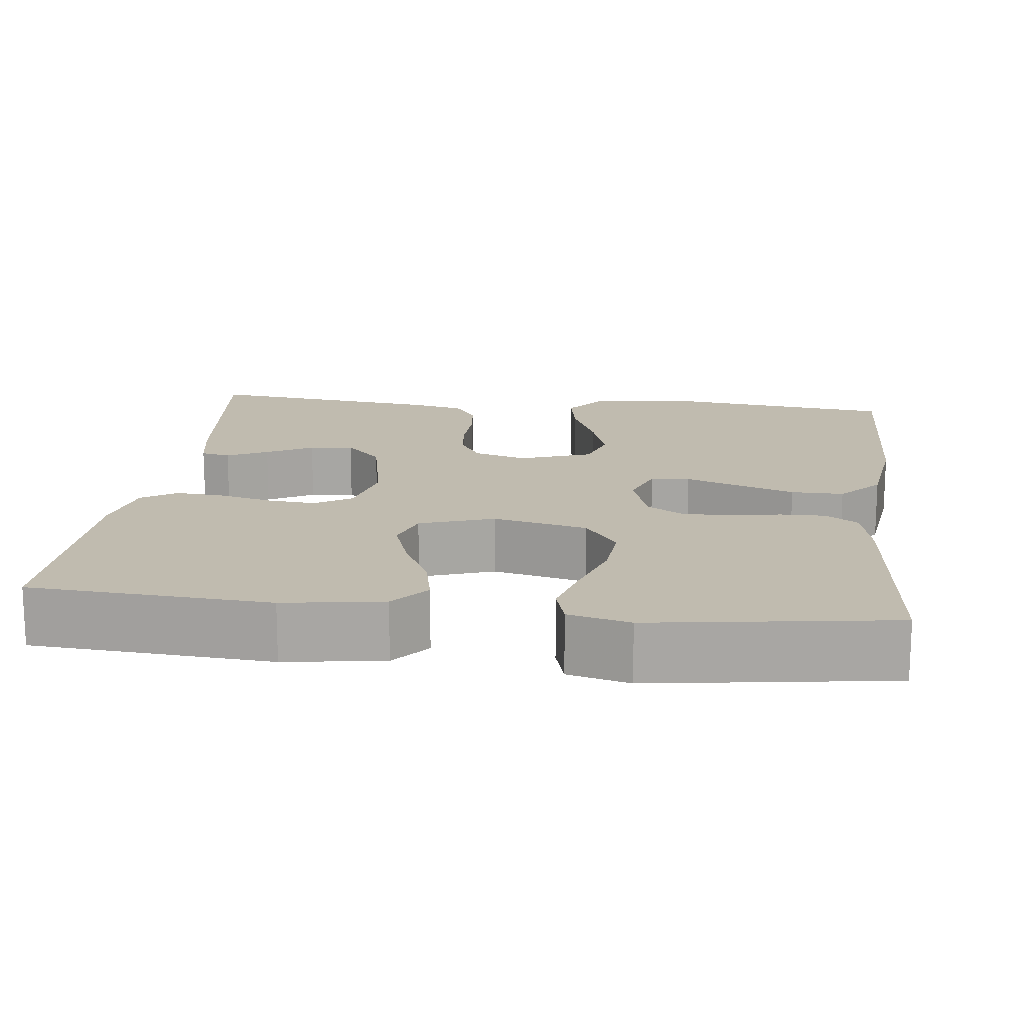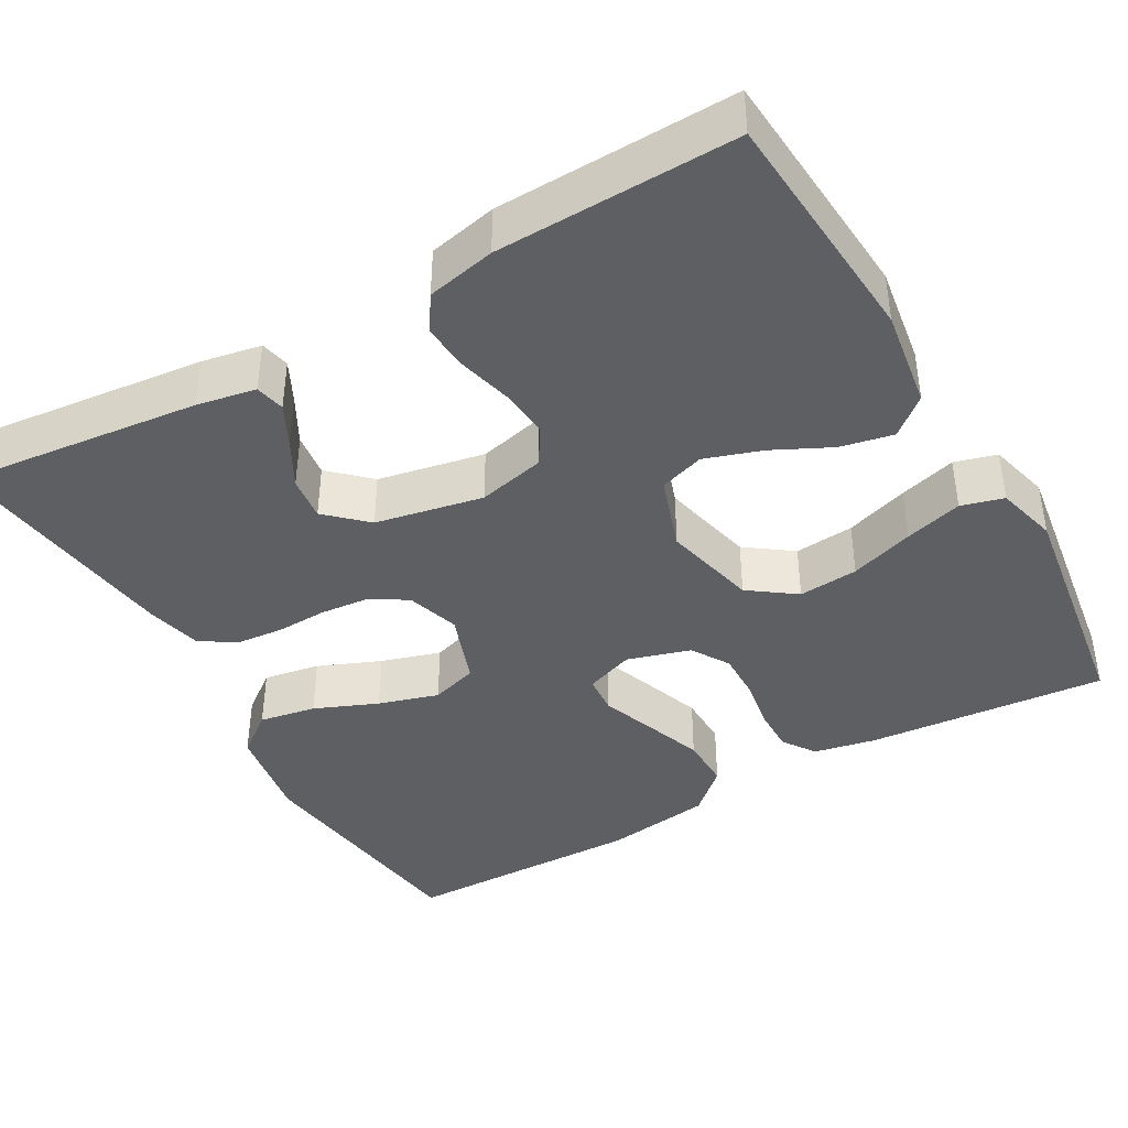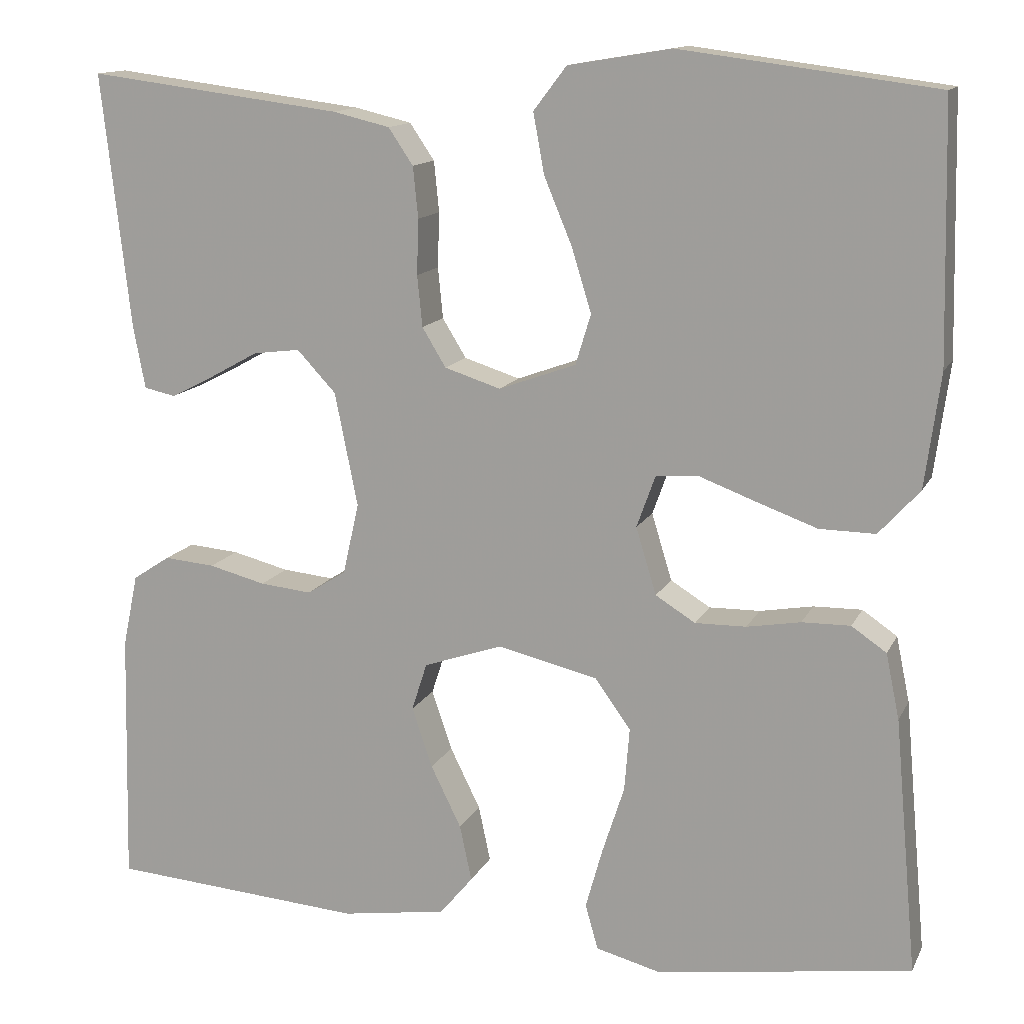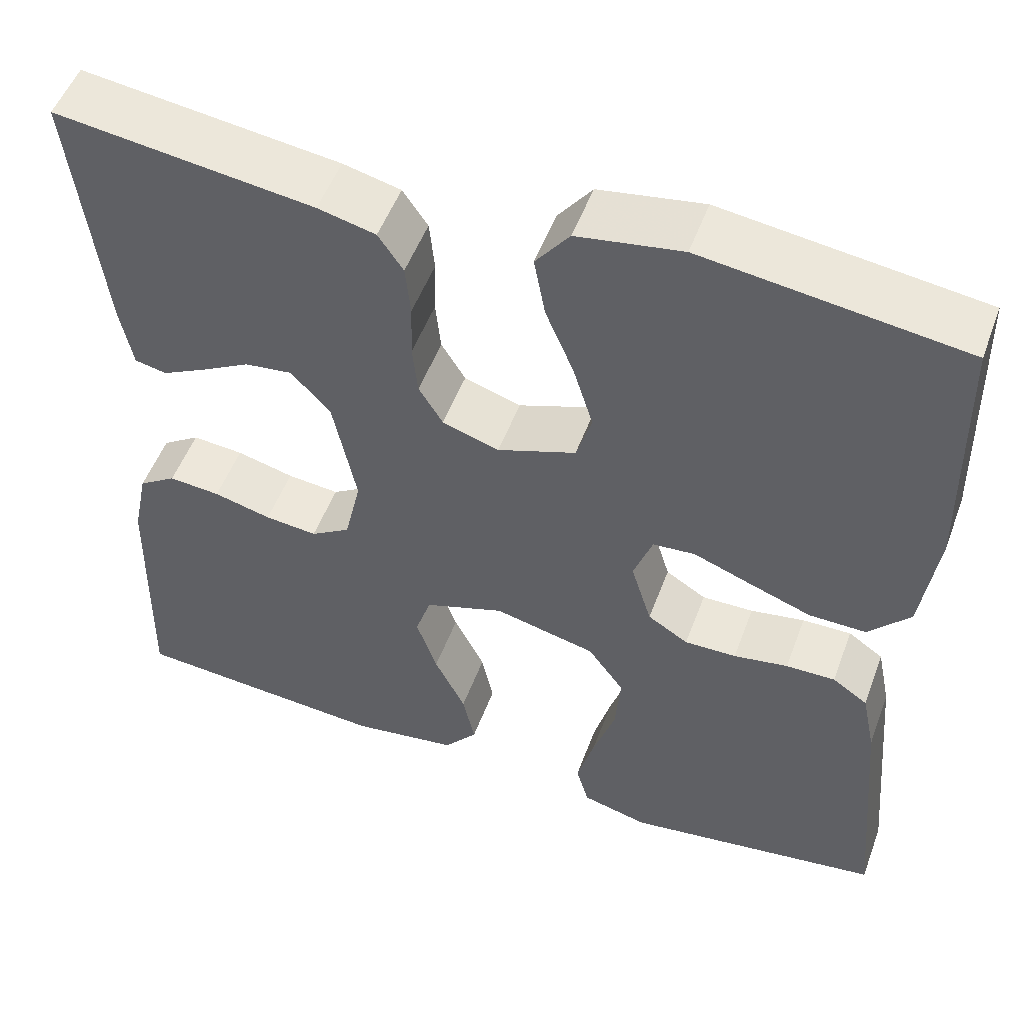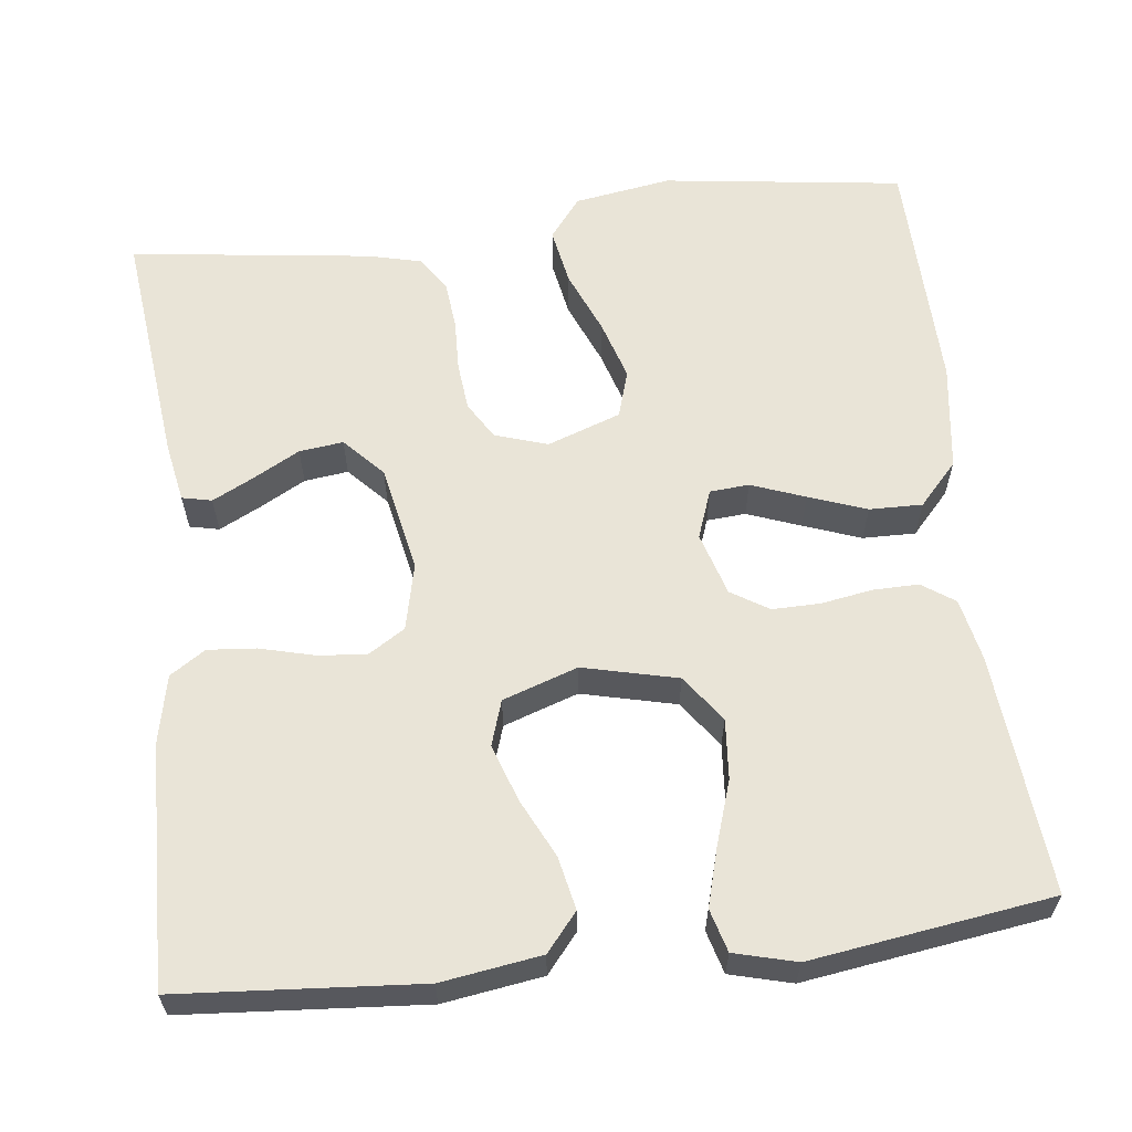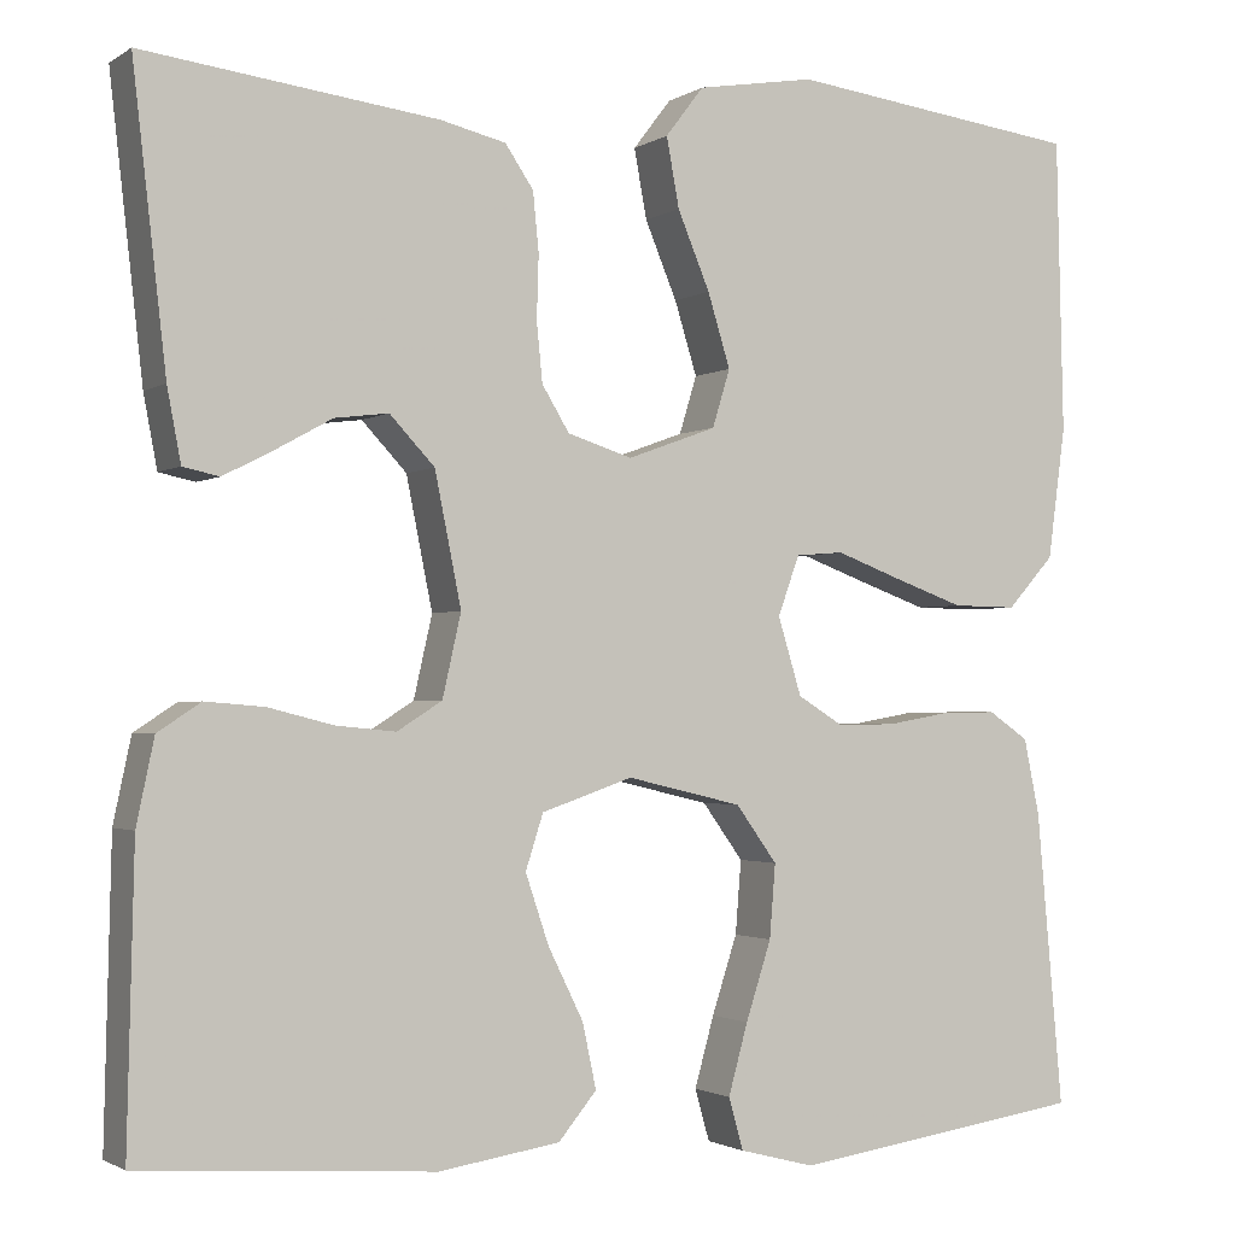
<metadata>
{"format":"obj","ext":"obj","renderer":"f3d","projection":"perspective","resolution":1024,"background":"white","views":[{"elev":15.9,"azim":-173.3,"up":"+Y"},{"elev":-41.3,"azim":119.8,"up":"+Y"},{"elev":13.4,"azim":-161.7,"up":"+Z"},{"elev":52.0,"azim":-159.8,"up":"+Z"},{"elev":60.9,"azim":173.4,"up":"+Y"},{"elev":-1.8,"azim":153.5,"up":"+Z"}]}
</metadata>
<code>
v -0.5 0.07 -0.5
v -0.473 0.07 -0.2
v -0.457 0.07 -0.123
v -0.416 0.07 -0.095
v -0.359 0.07 -0.096
v -0.296 0.07 -0.107
v -0.236 0.07 -0.108
v -0.189 0.07 -0.079
v -0.165 0.07 0
v -0.187 0.07 0.061
v -0.236 0.07 0.065
v -0.303 0.07 0.04
v -0.375 0.07 0.014
v -0.441 0.07 0.013
v -0.489 0.07 0.066
v -0.507 0.07 0.2
v -0.5 0.07 0.5
v -0.2 0.07 0.539
v -0.079 0.07 0.519
v -0.04 0.07 0.468
v -0.053 0.07 0.397
v -0.086 0.07 0.318
v -0.109 0.07 0.243
v -0.091 0.07 0.184
v 0 0.07 0.151
v 0.066 0.07 0.172
v 0.094 0.07 0.218
v 0.1 0.07 0.278
v 0.098 0.07 0.343
v 0.104 0.07 0.403
v 0.133 0.07 0.446
v 0.2 0.07 0.462
v 0.5 0.07 0.5
v 0.466 0.07 0.2
v 0.452 0.07 0.126
v 0.415 0.07 0.118
v 0.364 0.07 0.144
v 0.306 0.07 0.176
v 0.251 0.07 0.183
v 0.205 0.07 0.134
v 0.178 0.07 0
v 0.197 0.07 -0.084
v 0.243 0.07 -0.113
v 0.304 0.07 -0.107
v 0.371 0.07 -0.09
v 0.431 0.07 -0.085
v 0.475 0.07 -0.114
v 0.493 0.07 -0.2
v 0.5 0.07 -0.5
v 0.2 0.07 -0.522
v 0.076 0.07 -0.503
v 0.037 0.07 -0.456
v 0.051 0.07 -0.39
v 0.087 0.07 -0.317
v 0.111 0.07 -0.246
v 0.093 0.07 -0.19
v 0 0.07 -0.158
v -0.118 0.07 -0.186
v -0.16 0.07 -0.244
v -0.154 0.07 -0.319
v -0.128 0.07 -0.399
v -0.108 0.07 -0.471
v -0.123 0.07 -0.524
v -0.2 0.07 -0.544
v -0.5 0 -0.5
v -0.473 0 -0.2
v -0.457 0 -0.123
v -0.416 0 -0.095
v -0.359 0 -0.096
v -0.296 0 -0.107
v -0.236 0 -0.108
v -0.189 0 -0.079
v -0.165 0 0
v -0.187 0 0.061
v -0.236 0 0.065
v -0.303 0 0.04
v -0.375 0 0.014
v -0.441 0 0.013
v -0.489 0 0.066
v -0.507 0 0.2
v -0.5 0 0.5
v -0.2 0 0.539
v -0.079 0 0.519
v -0.04 0 0.468
v -0.053 0 0.397
v -0.086 0 0.318
v -0.109 0 0.243
v -0.091 0 0.184
v 0 0 0.151
v 0.066 0 0.172
v 0.094 0 0.218
v 0.1 0 0.278
v 0.098 0 0.343
v 0.104 0 0.403
v 0.133 0 0.446
v 0.2 0 0.462
v 0.5 0 0.5
v 0.466 0 0.2
v 0.452 0 0.126
v 0.415 0 0.118
v 0.364 0 0.144
v 0.306 0 0.176
v 0.251 0 0.183
v 0.205 0 0.134
v 0.178 0 0
v 0.197 0 -0.084
v 0.243 0 -0.113
v 0.304 0 -0.107
v 0.371 0 -0.09
v 0.431 0 -0.085
v 0.475 0 -0.114
v 0.493 0 -0.2
v 0.5 0 -0.5
v 0.2 0 -0.522
v 0.076 0 -0.503
v 0.037 0 -0.456
v 0.051 0 -0.39
v 0.087 0 -0.317
v 0.111 0 -0.246
v 0.093 0 -0.19
v 0 0 -0.158
v -0.118 0 -0.186
v -0.16 0 -0.244
v -0.154 0 -0.319
v -0.128 0 -0.399
v -0.108 0 -0.471
v -0.123 0 -0.524
v -0.2 0 -0.544
f 60 61 62 63
f 60 63 64 1
f 51 52 53 54
f 51 54 55
f 50 51 55
f 49 50 55 56
f 47 48 49 56
f 44 45 46 47
f 43 44 47 56
f 35 36 37 38
f 33 34 35 38
f 33 38 39
f 32 33 39 40
f 28 29 30 31
f 27 28 31 32
f 19 20 21 22
f 19 22 23
f 18 19 23
f 17 18 23 24
f 15 16 17 24
f 11 12 13 14
f 11 14 15 24
f 3 4 5 6
f 3 6 7
f 2 3 7
f 59 60 1 2
f 58 59 2 7
f 57 58 7 8
f 42 43 56 57
f 41 42 57 8
f 27 32 40 41
f 26 27 41
f 25 26 41 8
f 10 11 24 25
f 9 10 25
f 8 9 25
f 127 126 125 124
f 65 128 127 124
f 118 117 116 115
f 119 118 115
f 119 115 114
f 120 119 114 113
f 120 113 112 111
f 111 110 109 108
f 120 111 108 107
f 102 101 100 99
f 102 99 98 97
f 103 102 97
f 104 103 97 96
f 95 94 93 92
f 96 95 92 91
f 86 85 84 83
f 87 86 83
f 87 83 82
f 88 87 82 81
f 88 81 80 79
f 78 77 76 75
f 88 79 78 75
f 70 69 68 67
f 71 70 67
f 71 67 66
f 66 65 124 123
f 71 66 123 122
f 72 71 122 121
f 121 120 107 106
f 72 121 106 105
f 105 104 96 91
f 105 91 90
f 72 105 90 89
f 89 88 75 74
f 89 74 73
f 89 73 72
f 1 65 66 2
f 2 66 67 3
f 3 67 68 4
f 4 68 69 5
f 5 69 70 6
f 6 70 71 7
f 7 71 72 8
f 8 72 73 9
f 9 73 74 10
f 10 74 75 11
f 11 75 76 12
f 12 76 77 13
f 13 77 78 14
f 14 78 79 15
f 15 79 80 16
f 16 80 81 17
f 17 81 82 18
f 18 82 83 19
f 19 83 84 20
f 20 84 85 21
f 21 85 86 22
f 22 86 87 23
f 23 87 88 24
f 24 88 89 25
f 25 89 90 26
f 26 90 91 27
f 27 91 92 28
f 28 92 93 29
f 29 93 94 30
f 30 94 95 31
f 31 95 96 32
f 32 96 97 33
f 33 97 98 34
f 34 98 99 35
f 35 99 100 36
f 36 100 101 37
f 37 101 102 38
f 38 102 103 39
f 39 103 104 40
f 40 104 105 41
f 41 105 106 42
f 42 106 107 43
f 43 107 108 44
f 44 108 109 45
f 45 109 110 46
f 46 110 111 47
f 47 111 112 48
f 48 112 113 49
f 49 113 114 50
f 50 114 115 51
f 51 115 116 52
f 52 116 117 53
f 53 117 118 54
f 54 118 119 55
f 55 119 120 56
f 56 120 121 57
f 57 121 122 58
f 58 122 123 59
f 59 123 124 60
f 60 124 125 61
f 61 125 126 62
f 62 126 127 63
f 63 127 128 64
f 64 128 65 1

</code>
